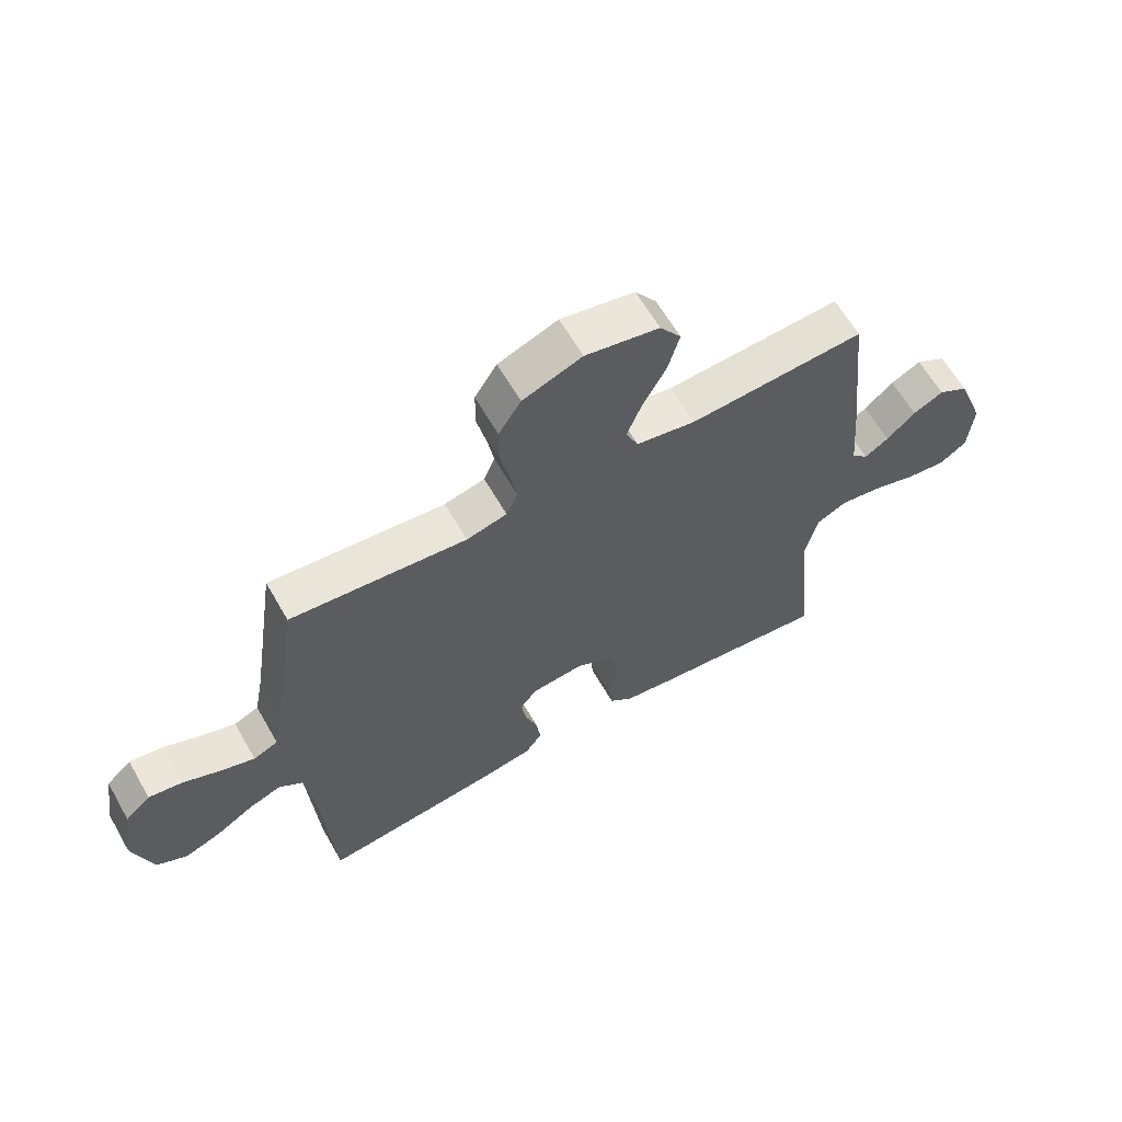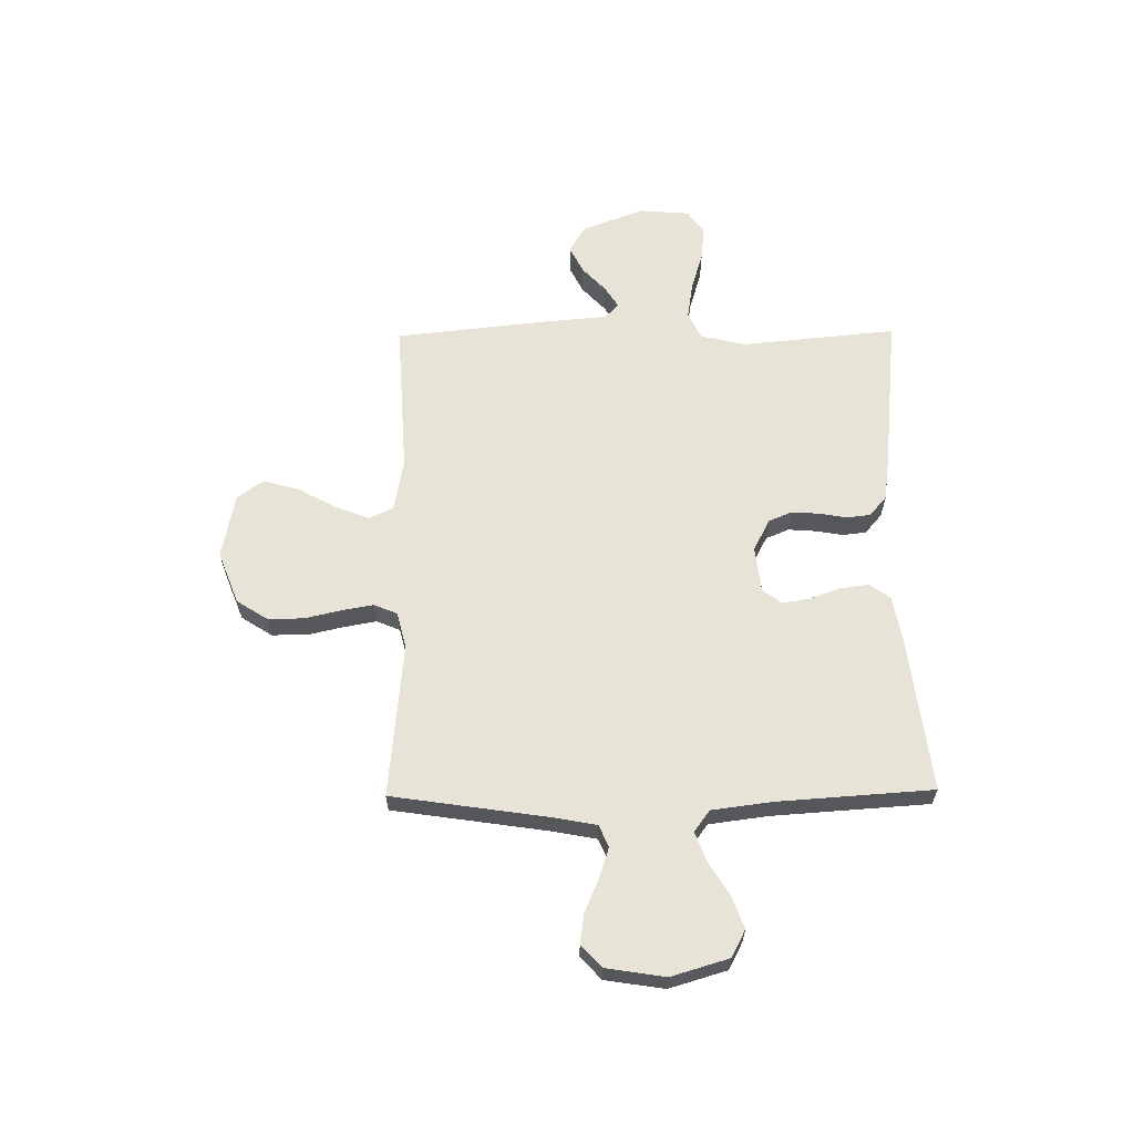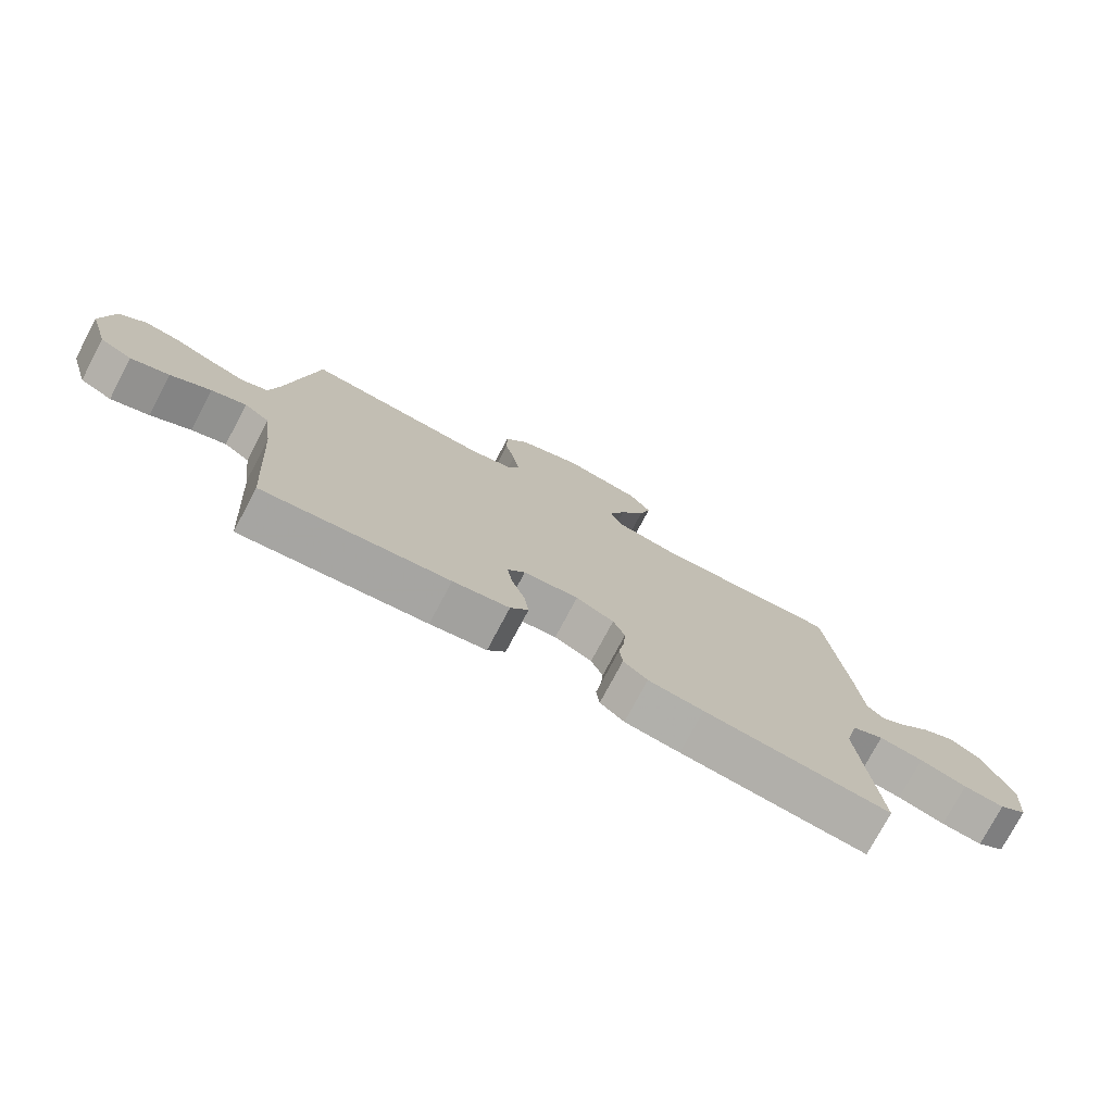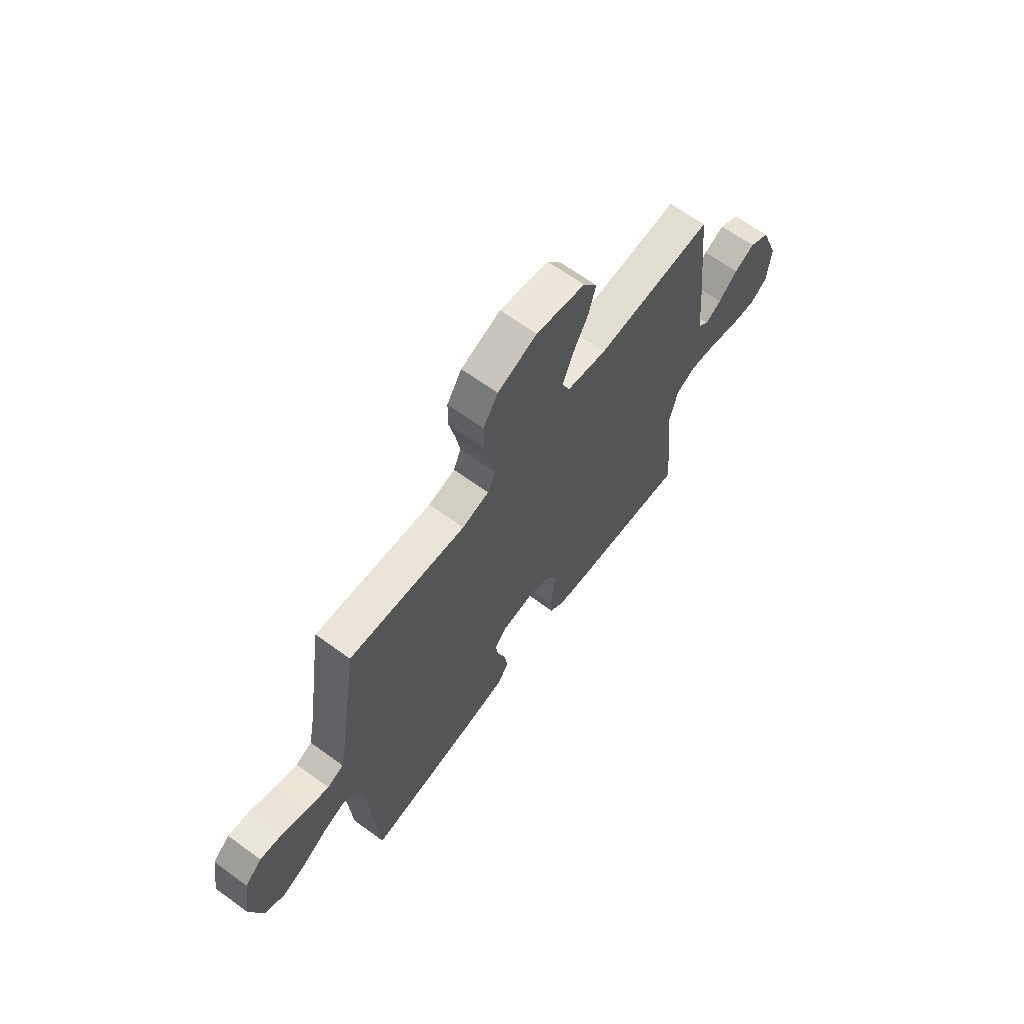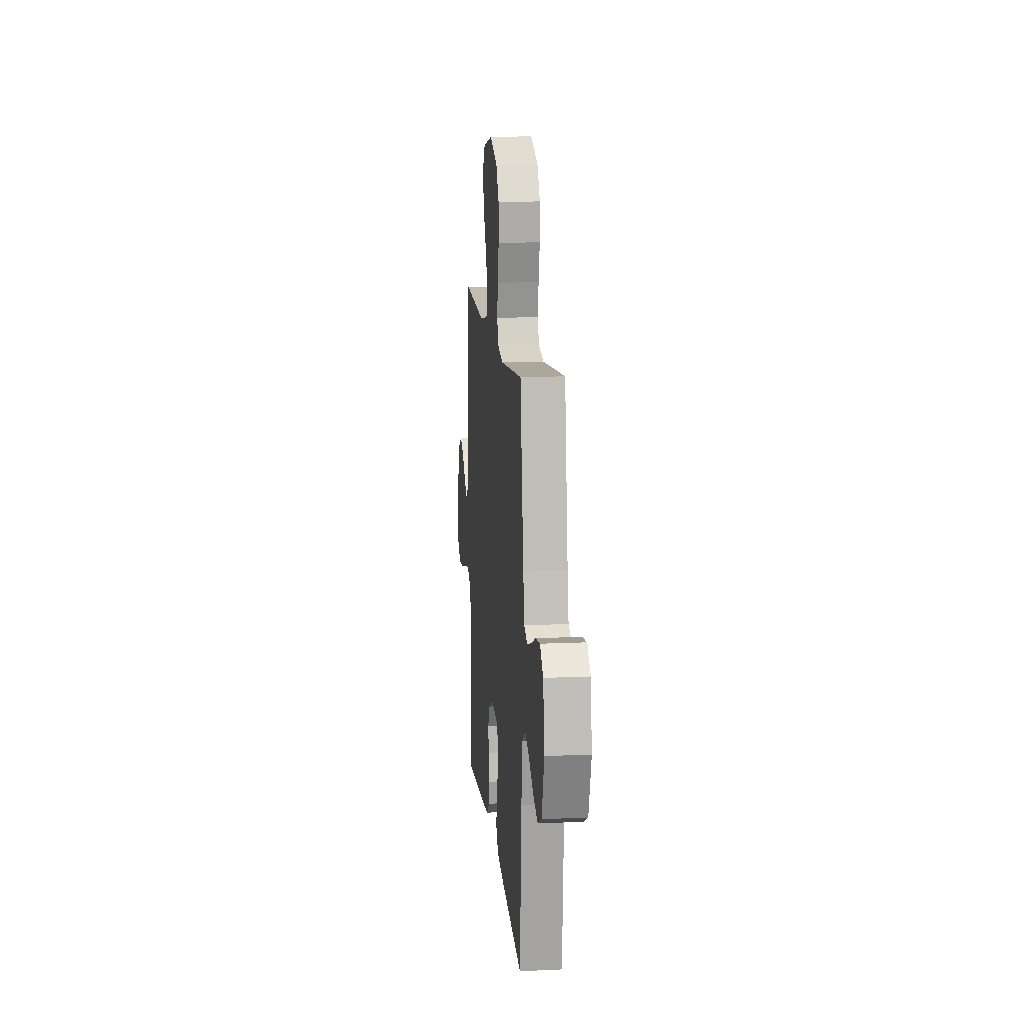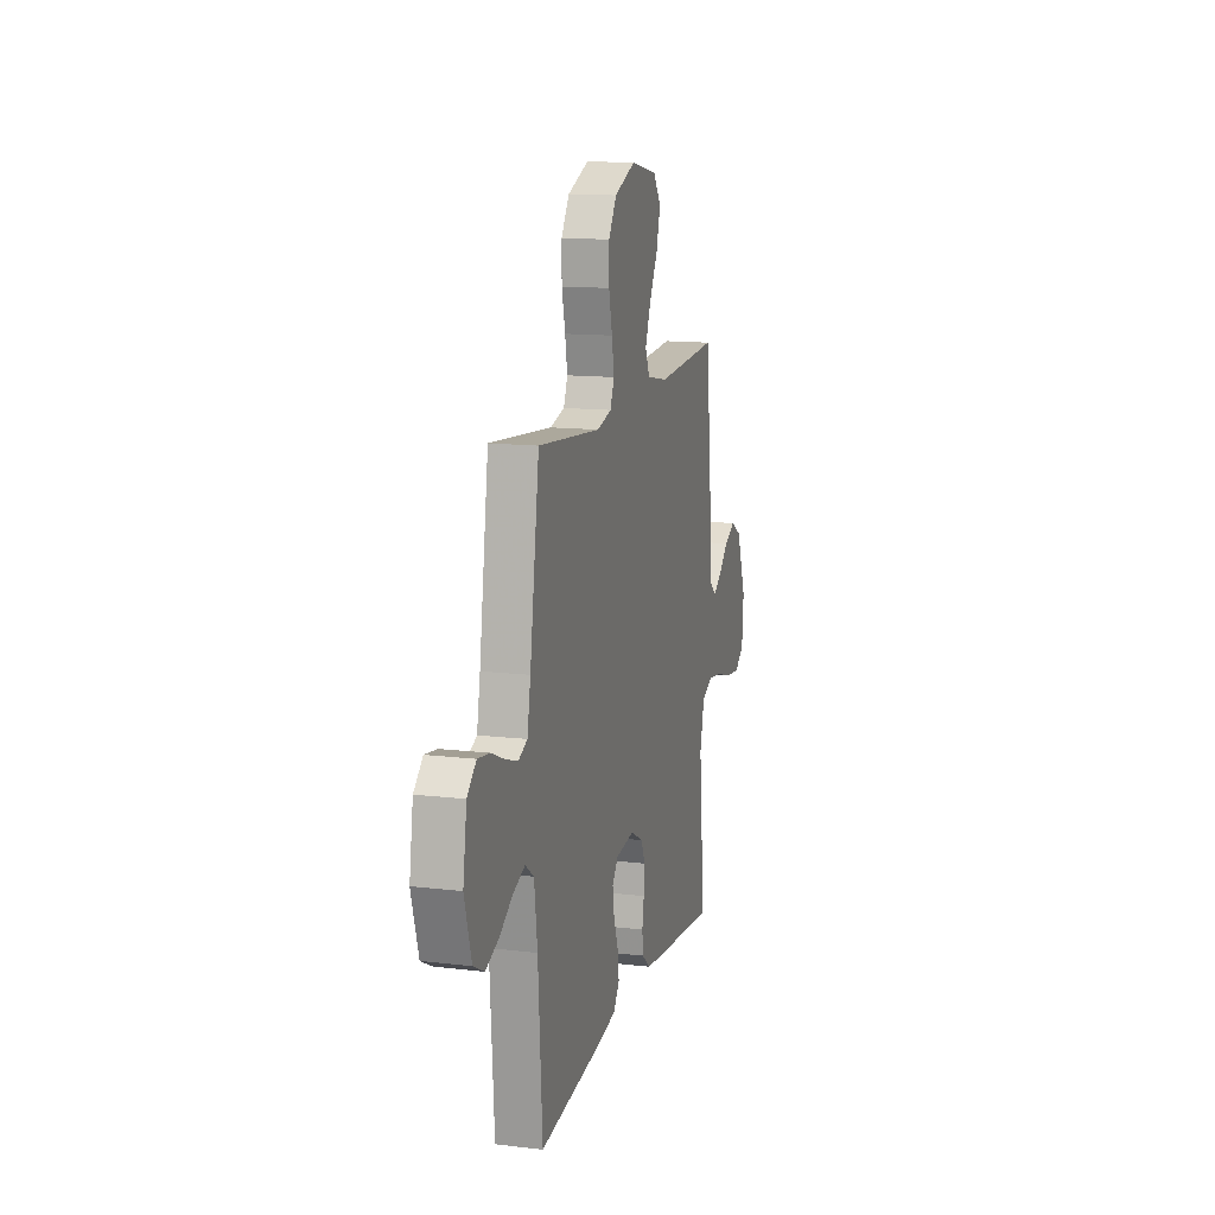
<metadata>
{"format":"obj","ext":"obj","renderer":"f3d","projection":"perspective","resolution":1024,"background":"white","views":[{"elev":62.6,"azim":150.2,"up":"+Z"},{"elev":62.0,"azim":89.3,"up":"+Y"},{"elev":-76.4,"azim":152.0,"up":"+Z"},{"elev":65.2,"azim":126.2,"up":"+Z"},{"elev":13.7,"azim":84.3,"up":"+Z"},{"elev":13.6,"azim":104.9,"up":"+Z"}]}
</metadata>
<code>
v 0.5 0.07 0.5
v 0.545 0.07 0.2
v 0.561 0.07 0.116
v 0.603 0.07 0.098
v 0.661 0.07 0.117
v 0.724 0.07 0.144
v 0.782 0.07 0.153
v 0.825 0.07 0.114
v 0.843 0.07 0
v 0.81 0.07 -0.111
v 0.758 0.07 -0.138
v 0.696 0.07 -0.115
v 0.632 0.07 -0.076
v 0.576 0.07 -0.055
v 0.535 0.07 -0.085
v 0.52 0.07 -0.2
v 0.5 0.07 -0.5
v 0.2 0.07 -0.464
v 0.109 0.07 -0.448
v 0.08 0.07 -0.408
v 0.088 0.07 -0.352
v 0.109 0.07 -0.293
v 0.117 0.07 -0.24
v 0.089 0.07 -0.204
v 0 0.07 -0.194
v -0.061 0.07 -0.226
v -0.08 0.07 -0.271
v -0.076 0.07 -0.324
v -0.067 0.07 -0.377
v -0.072 0.07 -0.423
v -0.111 0.07 -0.456
v -0.2 0.07 -0.468
v -0.5 0.07 -0.5
v -0.471 0.07 -0.2
v -0.492 0.07 -0.113
v -0.544 0.07 -0.088
v -0.615 0.07 -0.099
v -0.691 0.07 -0.122
v -0.757 0.07 -0.129
v -0.802 0.07 -0.097
v -0.81 0.07 0
v -0.764 0.07 0.121
v -0.712 0.07 0.151
v -0.66 0.07 0.125
v -0.611 0.07 0.08
v -0.57 0.07 0.054
v -0.542 0.07 0.081
v -0.532 0.07 0.2
v -0.5 0.07 0.5
v -0.2 0.07 0.483
v -0.098 0.07 0.502
v -0.077 0.07 0.549
v -0.103 0.07 0.615
v -0.143 0.07 0.688
v -0.162 0.07 0.756
v -0.126 0.07 0.807
v 0 0.07 0.832
v 0.101 0.07 0.793
v 0.139 0.07 0.734
v 0.139 0.07 0.665
v 0.123 0.07 0.595
v 0.112 0.07 0.533
v 0.131 0.07 0.488
v 0.2 0.07 0.471
v 0.5 0 0.5
v 0.545 0 0.2
v 0.561 0 0.116
v 0.603 0 0.098
v 0.661 0 0.117
v 0.724 0 0.144
v 0.782 0 0.153
v 0.825 0 0.114
v 0.843 0 0
v 0.81 0 -0.111
v 0.758 0 -0.138
v 0.696 0 -0.115
v 0.632 0 -0.076
v 0.576 0 -0.055
v 0.535 0 -0.085
v 0.52 0 -0.2
v 0.5 0 -0.5
v 0.2 0 -0.464
v 0.109 0 -0.448
v 0.08 0 -0.408
v 0.088 0 -0.352
v 0.109 0 -0.293
v 0.117 0 -0.24
v 0.089 0 -0.204
v 0 0 -0.194
v -0.061 0 -0.226
v -0.08 0 -0.271
v -0.076 0 -0.324
v -0.067 0 -0.377
v -0.072 0 -0.423
v -0.111 0 -0.456
v -0.2 0 -0.468
v -0.5 0 -0.5
v -0.471 0 -0.2
v -0.492 0 -0.113
v -0.544 0 -0.088
v -0.615 0 -0.099
v -0.691 0 -0.122
v -0.757 0 -0.129
v -0.802 0 -0.097
v -0.81 0 0
v -0.764 0 0.121
v -0.712 0 0.151
v -0.66 0 0.125
v -0.611 0 0.08
v -0.57 0 0.054
v -0.542 0 0.081
v -0.532 0 0.2
v -0.5 0 0.5
v -0.2 0 0.483
v -0.098 0 0.502
v -0.077 0 0.549
v -0.103 0 0.615
v -0.143 0 0.688
v -0.162 0 0.756
v -0.126 0 0.807
v 0 0 0.832
v 0.101 0 0.793
v 0.139 0 0.734
v 0.139 0 0.665
v 0.123 0 0.595
v 0.112 0 0.533
v 0.131 0 0.488
v 0.2 0 0.471
f 58 59 60 61
f 58 61 62
f 57 58 62
f 56 57 62
f 53 54 55 56
f 52 53 56 62
f 51 52 62 63
f 47 48 49 50
f 47 50 51 63
f 42 43 44 45
f 42 45 46
f 41 42 46
f 40 41 46
f 37 38 39 40
f 36 37 40 46
f 35 36 46 47
f 31 32 33 34
f 31 34 35
f 28 29 30 31
f 27 28 31 35
f 26 27 35 47
f 19 20 21 22
f 19 22 23
f 16 17 18 19
f 15 16 19 23
f 14 15 23 24
f 10 11 12 13
f 10 13 14
f 9 10 14
f 8 9 14
f 5 6 7 8
f 4 5 8 14
f 3 4 14 24
f 64 1 2
f 25 26 47 63
f 24 25 63 64
f 2 3 24 64
f 125 124 123 122
f 126 125 122
f 126 122 121
f 126 121 120
f 120 119 118 117
f 126 120 117 116
f 127 126 116 115
f 114 113 112 111
f 127 115 114 111
f 109 108 107 106
f 110 109 106
f 110 106 105
f 110 105 104
f 104 103 102 101
f 110 104 101 100
f 111 110 100 99
f 98 97 96 95
f 99 98 95
f 95 94 93 92
f 99 95 92 91
f 111 99 91 90
f 86 85 84 83
f 87 86 83
f 83 82 81 80
f 87 83 80 79
f 88 87 79 78
f 77 76 75 74
f 78 77 74
f 78 74 73
f 78 73 72
f 72 71 70 69
f 78 72 69 68
f 88 78 68 67
f 66 65 128
f 127 111 90 89
f 128 127 89 88
f 128 88 67 66
f 1 65 66 2
f 2 66 67 3
f 3 67 68 4
f 4 68 69 5
f 5 69 70 6
f 6 70 71 7
f 7 71 72 8
f 8 72 73 9
f 9 73 74 10
f 10 74 75 11
f 11 75 76 12
f 12 76 77 13
f 13 77 78 14
f 14 78 79 15
f 15 79 80 16
f 16 80 81 17
f 17 81 82 18
f 18 82 83 19
f 19 83 84 20
f 20 84 85 21
f 21 85 86 22
f 22 86 87 23
f 23 87 88 24
f 24 88 89 25
f 25 89 90 26
f 26 90 91 27
f 27 91 92 28
f 28 92 93 29
f 29 93 94 30
f 30 94 95 31
f 31 95 96 32
f 32 96 97 33
f 33 97 98 34
f 34 98 99 35
f 35 99 100 36
f 36 100 101 37
f 37 101 102 38
f 38 102 103 39
f 39 103 104 40
f 40 104 105 41
f 41 105 106 42
f 42 106 107 43
f 43 107 108 44
f 44 108 109 45
f 45 109 110 46
f 46 110 111 47
f 47 111 112 48
f 48 112 113 49
f 49 113 114 50
f 50 114 115 51
f 51 115 116 52
f 52 116 117 53
f 53 117 118 54
f 54 118 119 55
f 55 119 120 56
f 56 120 121 57
f 57 121 122 58
f 58 122 123 59
f 59 123 124 60
f 60 124 125 61
f 61 125 126 62
f 62 126 127 63
f 63 127 128 64
f 64 128 65 1

</code>
